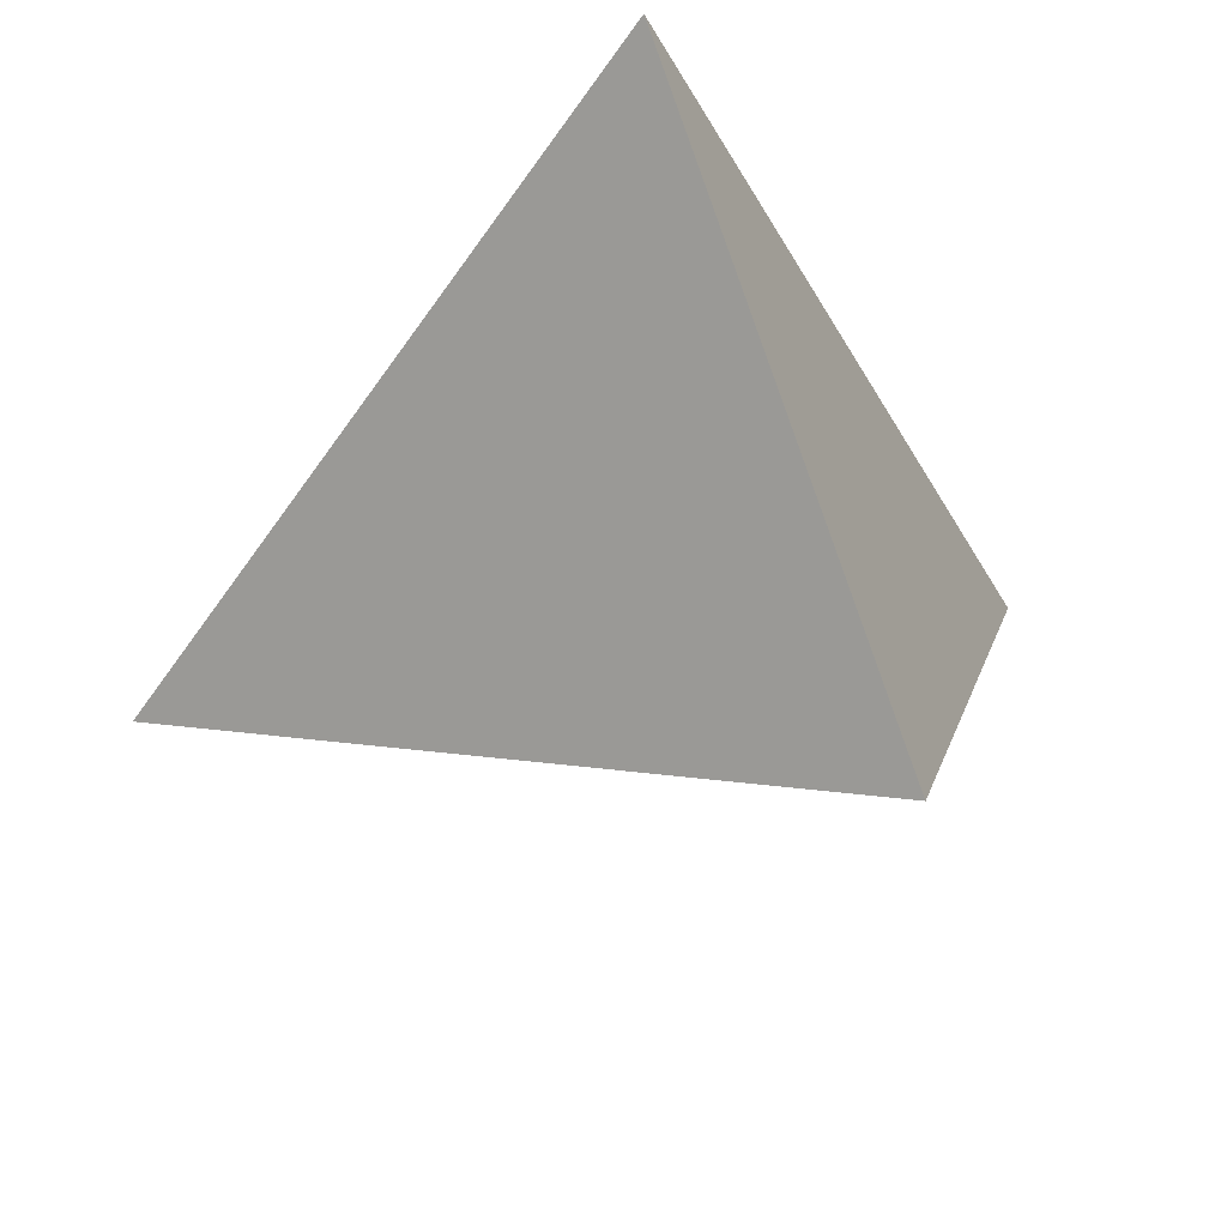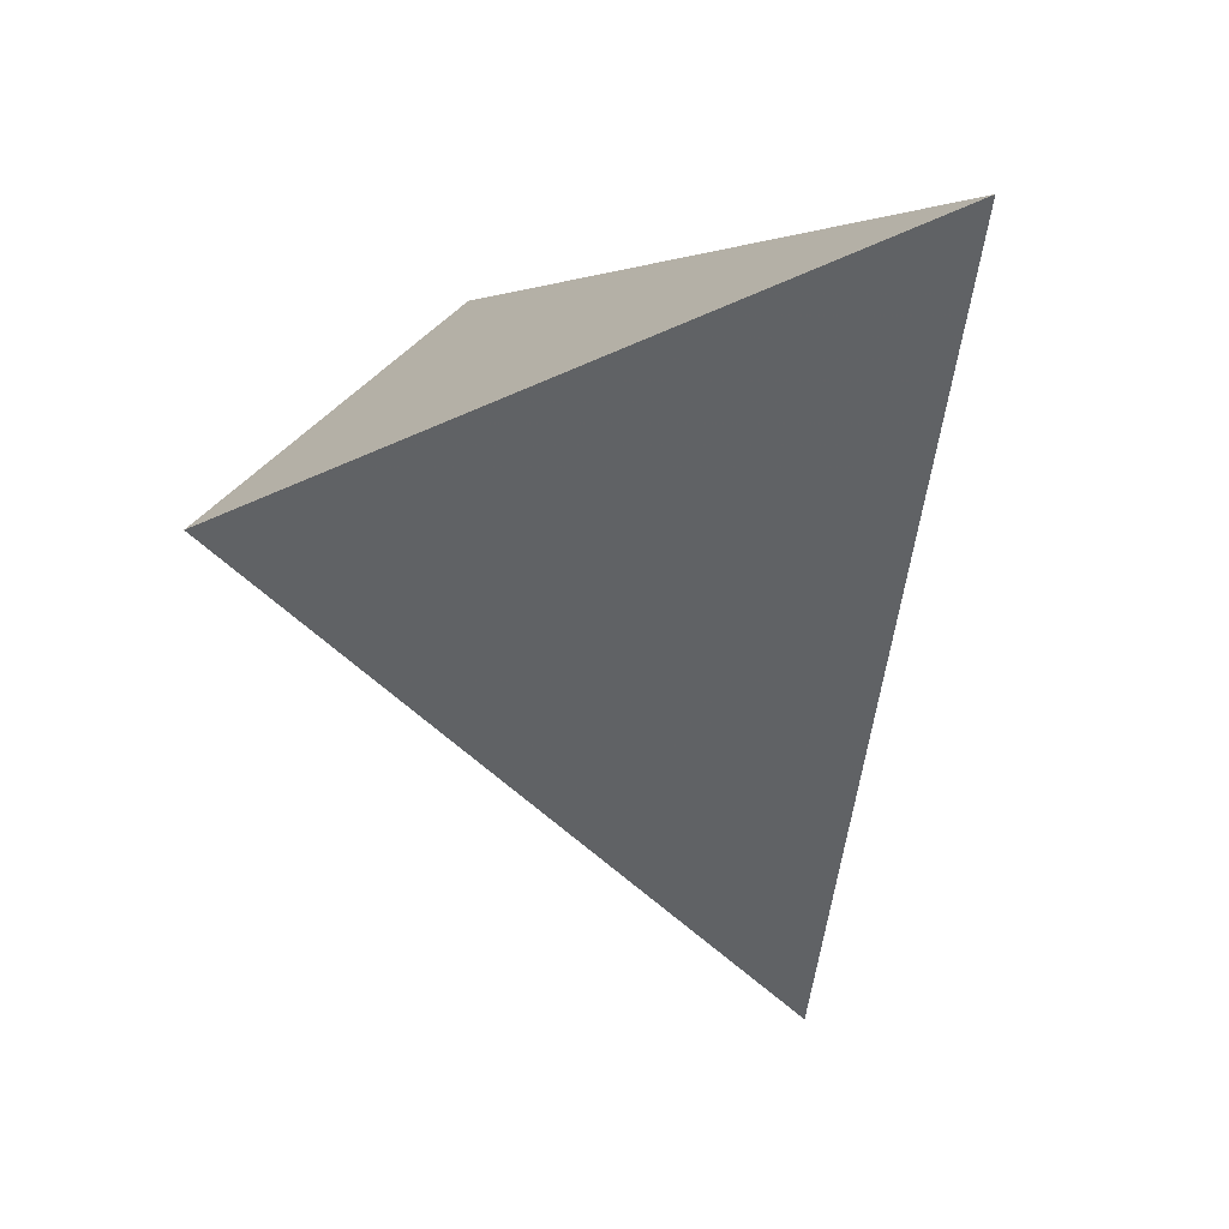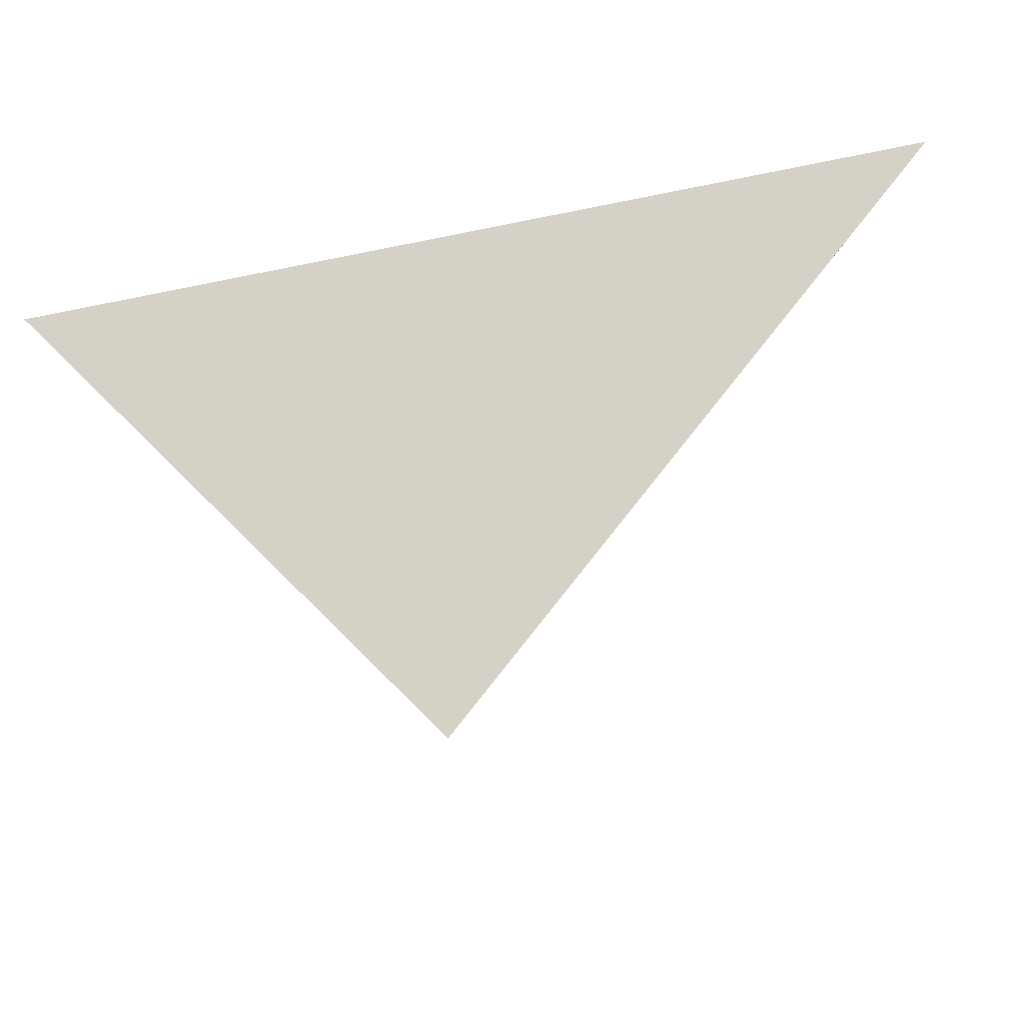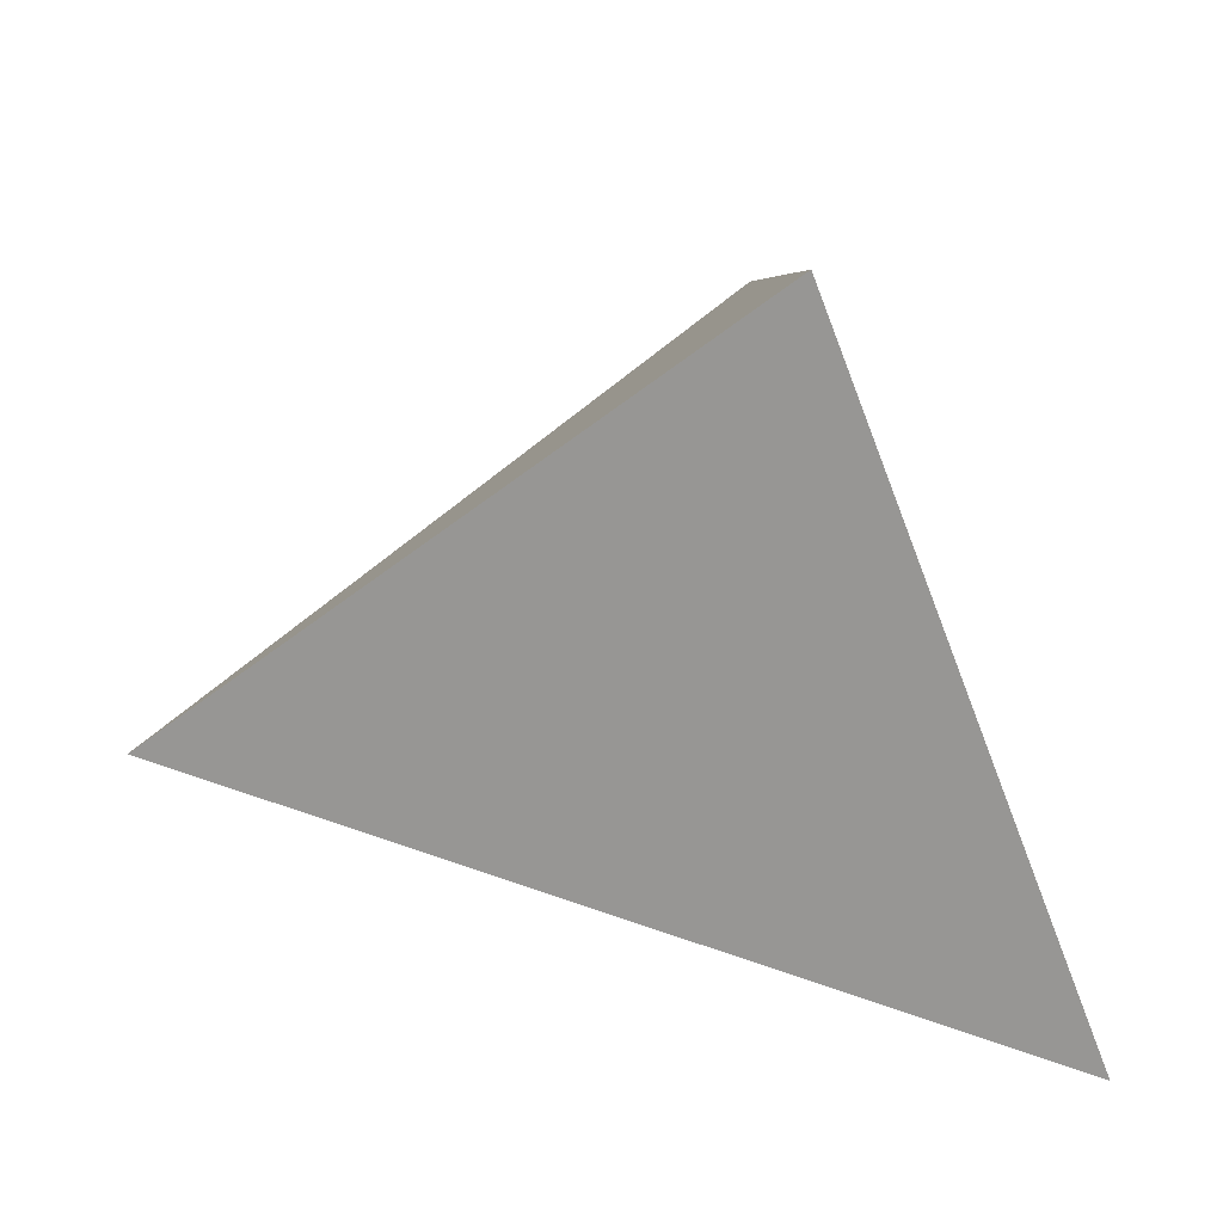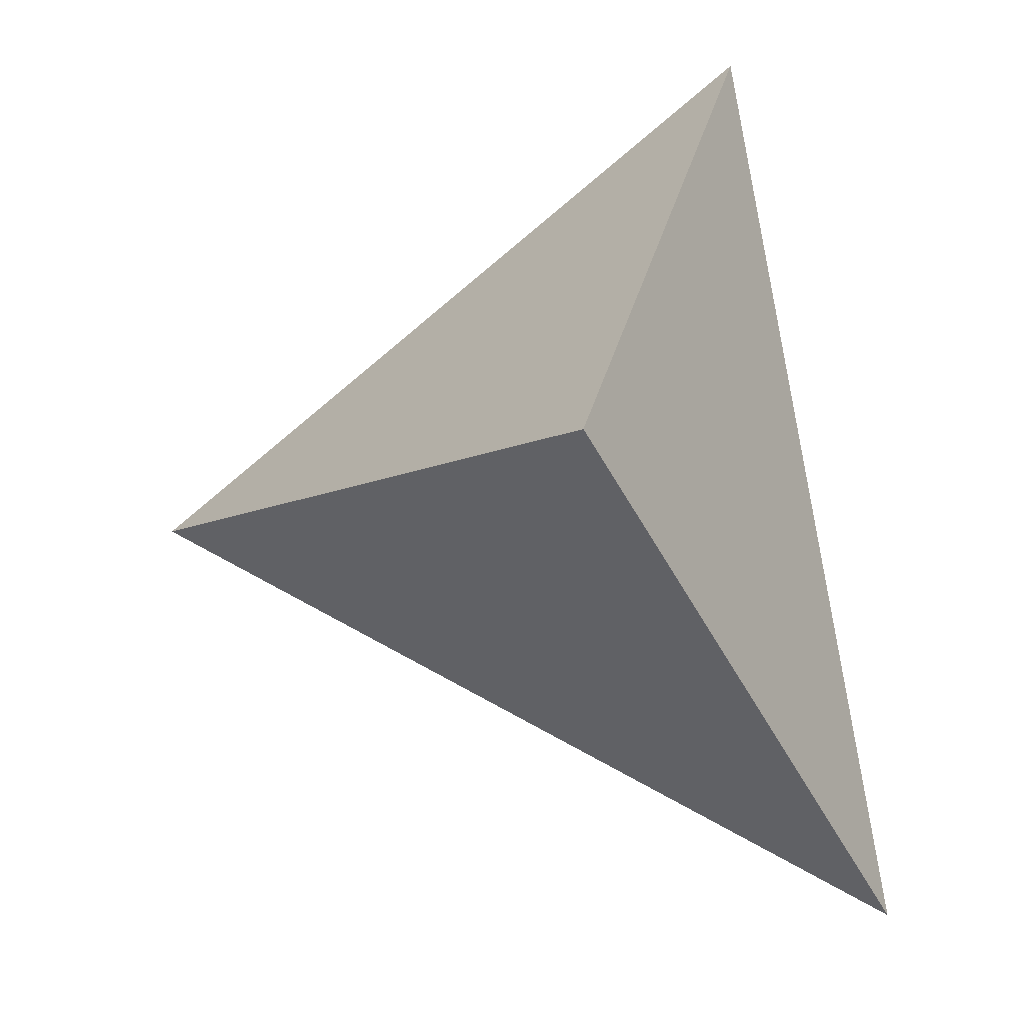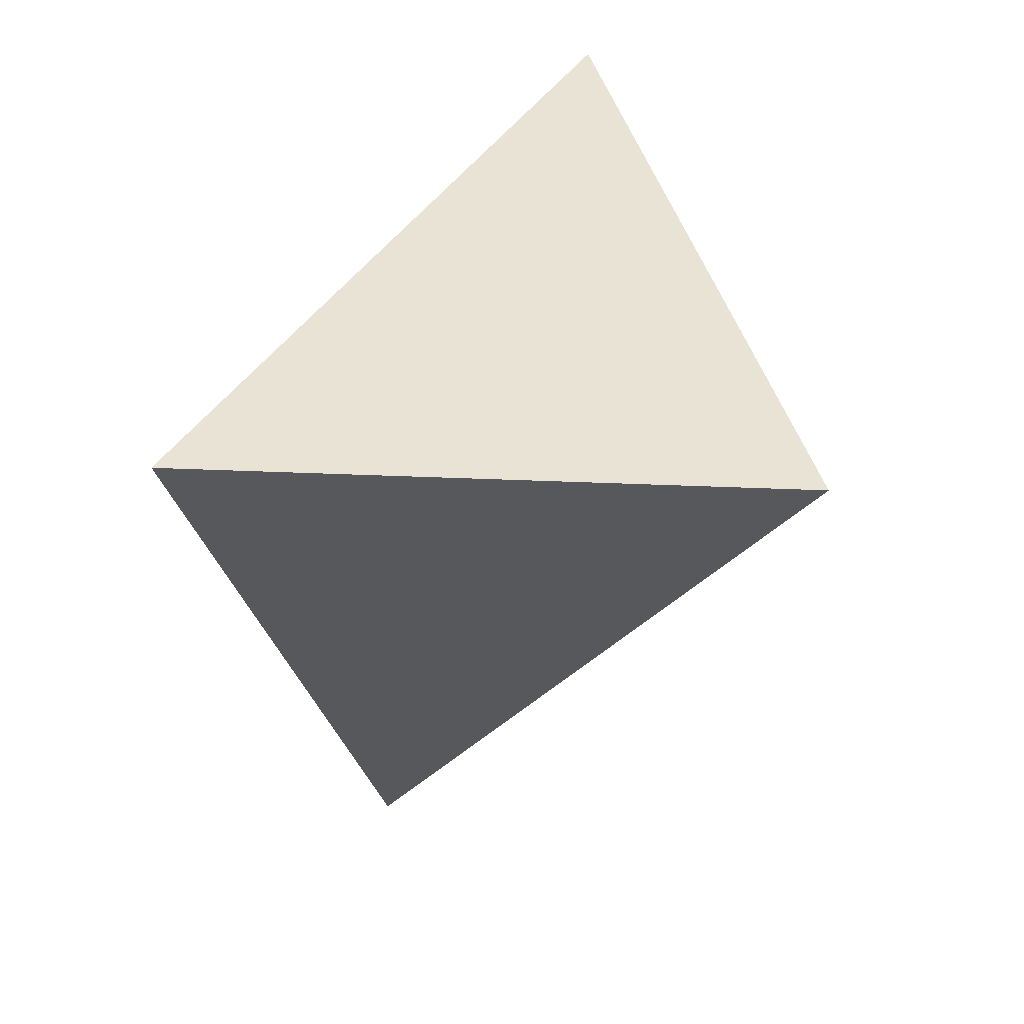
<metadata>
{"format":"obj","ext":"obj","renderer":"f3d","projection":"perspective","resolution":1024,"background":"white","views":[{"elev":73.3,"azim":-118.5,"up":"+Y"},{"elev":16.3,"azim":-54.4,"up":"+Z"},{"elev":48.7,"azim":-116.7,"up":"+Z"},{"elev":-10.9,"azim":-99.5,"up":"+Y"},{"elev":23.7,"azim":-81.7,"up":"+Y"},{"elev":20.9,"azim":-178.8,"up":"+Z"}]}
</metadata>
<code>
v 0.851 2.905 0.6606
v 1.256 3.026 0.7164
v 1.001 2.493 0.8609
v 1.151 2.684 0.317
f 2 1 3
f 3 1 4
f 4 1 2
f 4 2 3

</code>
